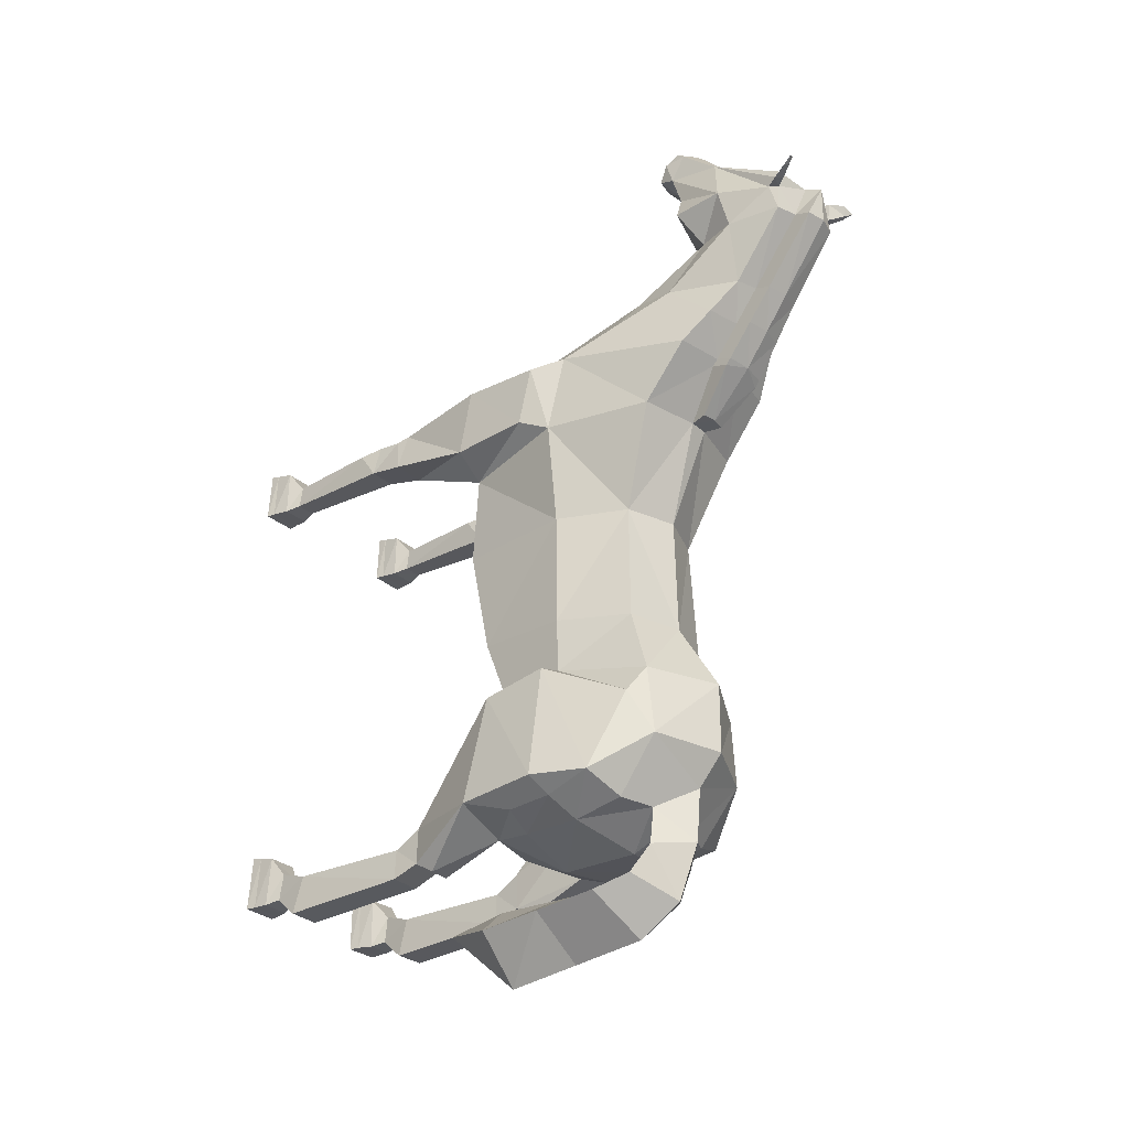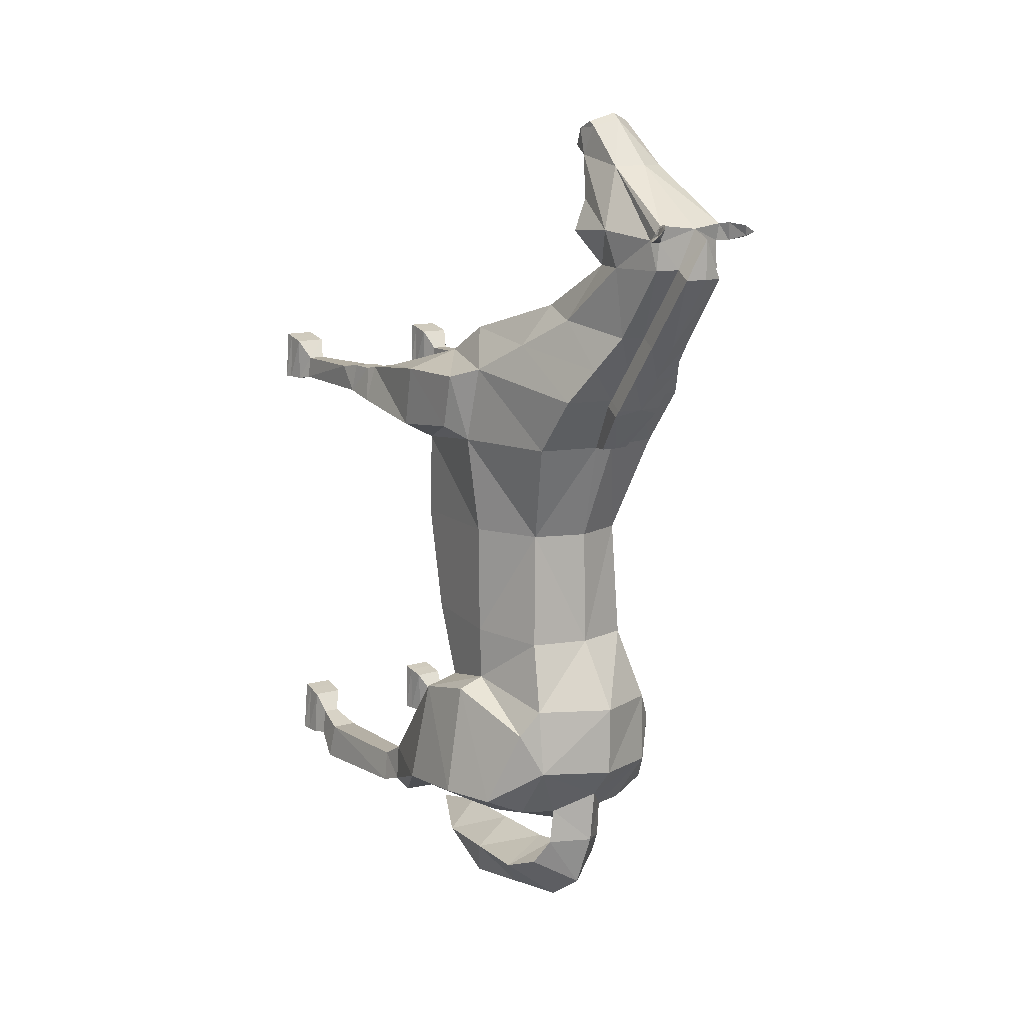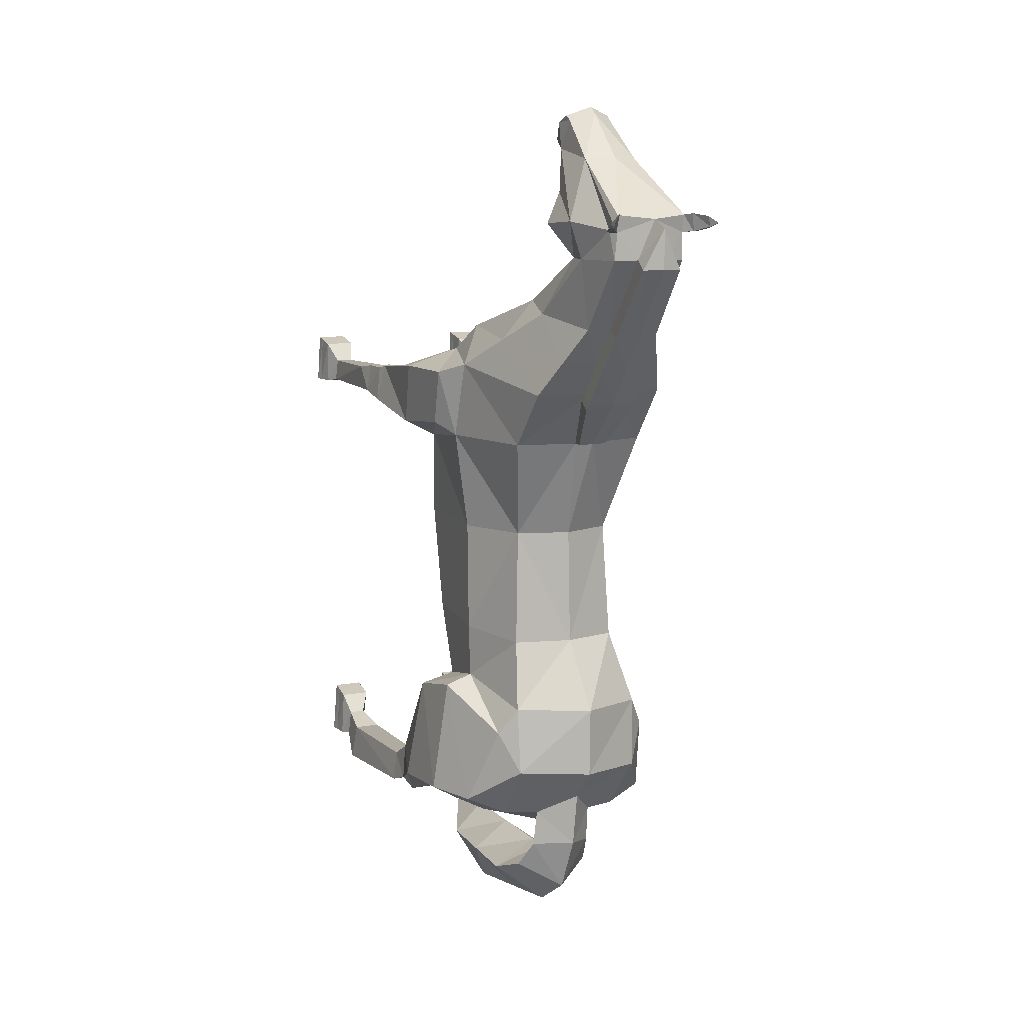
<metadata>
{"format":"obj","ext":"obj","renderer":"f3d","projection":"perspective","resolution":1024,"background":"white","views":[{"elev":-29.2,"azim":127.7,"up":"+Z"},{"elev":11.8,"azim":145.5,"up":"+Z"},{"elev":9.7,"azim":153.9,"up":"+Z"}]}
</metadata>
<code>
o Horse
v 0.696 2.772 0.4864
v 0.7132 3.311 -1.399
v 0.8275 4 0.4866
v 0.8046 4.014 -1.251
v 0.5357 4.707 0.4866
v 0.6839 5.002 -1.453
v 0.699 3.002 -0.6251
v 0.8151 3.999 -0.6889
v 0.576 4.747 -0.7486
v 0.6013 3.121 -2.252
v 0.6632 3.168 -2.798
v 0.6813 5.076 -2.163
v 0.7413 5.111 1.532
v 0.9703 4 1.533
v 0.4128 2.846 1.595
v 1.257 3.197 -2.606
v 0.6943 4.674 -2.729
v 0.7256 3.573 -2.849
v 0.7134 4.161 -2.84
v 0.7264 5.569 2.113
v 0.9449 4.192 2.339
v 0.5188 3.046 2.421
v 0.4047 6.073 2.828
v 0.5362 5.289 2.954
v 0.4047 4.8 3.071
v 0.3953 6.606 3.555
v 0.4678 6.035 3.555
v 0.3363 5.621 3.555
v 0.4193 6.611 3.931
v 0.5658 5.971 3.941
v 0.2695 5.199 4.686
v 0.2921 5.777 4.576
v 0.2417 5.335 4.979
v 0.2479 5.267 5.029
v 0.2479 5.106 4.959
v 0.2182 5.007 4.782
v 1.116 3.358 -1.477
v 1.104 4.032 -1.343
v 0.862 4.883 -1.733
v 1.098 4.574 -2.549
v 1.284 4.027 -2.534
v 1.041 3.607 -2.708
v 1.041 4.077 -2.674
v 0.9015 2.518 -3.039
v 0.6838 2.514 -3.042
v 0.9213 2.337 -2.55
v 0.6546 2.333 -2.552
v 0.6403 2.349 -2.938
v 0.956 2.354 -2.935
v 0.9174 2.049 -2.708
v 0.6709 2.045 -2.71
v 0.9524 0.7901 -2.702
v 0.6694 0.7861 -2.705
v 0.6554 0.7048 -3.1
v 0.9905 0.7095 -3.097
v 0.9317 0.01846 -2.32
v 0.6131 0.01836 -2.32
v 0.6045 0.01827 -2.896
v 0.9784 0.01932 -2.894
v 0.719 0.4324 -2.872
v 0.7279 0.4518 -2.591
v 0.9021 0.4541 -2.588
v 0.9268 0.4352 -2.869
v 0.6709 0.2772 -2.904
v 0.6194 0.3009 -2.387
v 0.9418 0.3019 -2.387
v 0.9624 0.2802 -2.9
v 0.7359 2.871 1.392
v 1.111 2.907 1.579
v 1.094 3.707 1.652
v 1.139 3.071 2.241
v 1.12 3.877 2.237
v 0.7846 1.617 1.816
v 1.076 1.616 1.816
v 1.048 1.68 2.124
v 0.8014 1.681 2.124
v 1.082 1.432 2.091
v 0.7622 1.433 2.091
v 1.087 0.01824 2.35
v 0.7679 0.01846 2.351
v 0.7454 0.01854 1.822
v 1.12 0.01834 1.817
v 0.8219 0.4324 1.843
v 0.834 0.452 2.081
v 1.011 0.4514 2.081
v 1.031 0.4317 1.843
v 0.7785 0.2779 1.812
v 0.7648 0.3014 2.285
v 1.086 0.3009 2.284
v 1.076 0.277 1.811
v 1.017 2.06 2.146
v 1.101 2.003 1.742
v 0.7483 2.004 1.742
v 0.7658 2.052 2.146
v 0.3338 4.794 -2.748
v 0.3747 4.783 -3.124
v 0.477 4.608 -3.401
v 0.5962 4.257 -3.529
v 0.4328 2.786 -3.572
v 0.5512 5.433 3.91
v 0.3832 5.381 4.236
v 0.4055 6.513 3.859
v 0.3846 6.643 4.012
v 0.3723 6.617 3.838
v 0.512 6.656 3.843
v 0.4487 6.726 3.846
v 0.4235 6.759 4.027
v 0.5849 6.818 3.881
v 0.5556 6.87 3.893
v 0.5204 6.895 3.999
v 0.6208 6.924 3.931
v 0.4207 6.559 3.873
v 0.4202 6.638 3.909
v 0.5034 6.67 3.861
v 0.4044 6.66 3.992
v 0.4346 6.75 4.003
v 0.5601 6.796 3.89
v 0.5099 6.856 3.982
v 0.584 6.883 3.939
v 0.4549 6.729 3.911
v 0.5118 6.804 3.927
v 0.759 0.1086 1.821
v 0.7674 0.117 2.329
v 1.087 0.1167 2.328
v 1.106 0.1084 1.817
v 0.6259 0.123 -2.897
v 0.6141 0.1328 -2.347
v 0.934 0.1331 -2.346
v 0.9689 0.1246 -2.895
v 0.2209 5.659 2.113
v 0.18 6.15 2.828
v 0.1069 5.249 1.532
v 0.1561 5.43 1.543
v 0.1634 6.674 3.561
v 0.2225 5.606 2.045
v 0.2701 5.853 2.021
v 0.2292 6.344 2.735
v 0.2126 6.868 3.468
v 0.2717 5.8 1.953
v 0 2.587 0.4863
v -0.007988 3.22 -1.384
v -0.696 2.772 0.4864
v -0.7743 3.296 -1.451
v -0.8275 4 0.4866
v -0.9744 3.992 -1.328
v -0.5357 4.707 0.4866
v -0.7864 4.986 -1.511
v 0 4.893 0.4866
v -0.05374 5.342 -1.465
v -0.000503 2.817 -0.6281
v -0.7154 3 -0.6325
v -0.8442 3.995 -0.7023
v -0.6067 4.745 -0.7579
v -0.01474 4.914 -0.7457
v 0 2.962 -2.218
v -0.6013 3.121 -2.253
v -0.6632 3.167 -2.799
v -0.7546 5.051 -2.25
v -0.0425 5.347 -2.2
v -0.7412 5.111 1.532
v -0.9703 4 1.533
v -0.4128 2.846 1.595
v 0 2.831 1.595
v 0.03831 3.001 -2.773
v -1.257 3.196 -2.606
v -0.6842 4.648 -2.819
v 0.04501 4.421 -3.279
v -0.6654 3.547 -2.931
v 0.04536 3.529 -3.027
v 0.02891 4.347 -3.023
v -0.6683 4.134 -2.931
v 0 5.249 1.532
v -0.7264 5.569 2.113
v -0.9449 4.192 2.339
v -0.5188 3.047 2.421
v 1e-05 3.025 2.53
v -0.4047 6.073 2.828
v -0.5362 5.289 2.954
v -0.4047 4.8 3.071
v 0 4.684 3.071
v -0.3953 6.606 3.555
v -0.4678 6.035 3.555
v -0.3363 5.621 3.555
v 0 5.435 3.555
v 0 6.721 3.972
v -0.4193 6.611 3.931
v -0.5658 5.971 3.941
v -0.2695 5.199 4.686
v 0 5.096 4.698
v 0 5.892 4.586
v -0.2921 5.777 4.576
v 0 5.361 5.117
v 0 5.437 5.05
v -0.2417 5.335 4.979
v -0.2479 5.267 5.029
v 0 5.09 5.029
v -0.2479 5.106 4.959
v 0 4.966 4.792
v -0.2182 5.007 4.782
v -1.145 3.346 -1.517
v -1.209 4 -1.453
v -0.963 4.855 -1.829
v -1.102 4.536 -2.681
v -1.277 3.999 -2.633
v -1.021 3.59 -2.766
v -1.017 4.043 -2.789
v -0.9016 2.517 -3.04
v -0.6839 2.514 -3.042
v -0.9213 2.336 -2.55
v -0.6547 2.333 -2.553
v -0.6403 2.348 -2.939
v -0.956 2.353 -2.936
v -0.9174 2.048 -2.708
v -0.6709 2.044 -2.711
v -0.9525 0.7894 -2.702
v -0.6694 0.7854 -2.705
v -0.6554 0.7041 -3.101
v -0.9905 0.7088 -3.097
v -0.9317 0.01846 -2.32
v -0.6173 0.01793 -2.322
v -0.6125 0.01789 -2.898
v -0.9797 0.0193 -2.894
v -0.7198 0.4317 -2.873
v -0.7286 0.4511 -2.591
v -0.9036 0.4535 -2.589
v -0.9282 0.4346 -2.87
v -0.6705 0.2766 -2.904
v -0.6389 0.299 -2.394
v -0.9426 0.3017 -2.387
v -0.9506 0.2787 -2.897
v -0.7359 2.871 1.392
v 1e-05 2.674 1.03
v -1.111 2.907 1.579
v -1.094 3.707 1.652
v -1.139 3.071 2.241
v -1.12 3.877 2.237
v -0.7846 1.617 1.816
v -1.076 1.616 1.816
v -1.048 1.68 2.124
v -0.8014 1.681 2.123
v -1.082 1.432 2.091
v -0.7622 1.433 2.091
v -1.087 0.01831 2.351
v -0.7679 0.01846 2.351
v -0.745 0.0186 1.822
v -1.12 0.01841 1.817
v -0.8219 0.4326 1.843
v -0.834 0.4521 2.081
v -1.011 0.4516 2.081
v -1.031 0.4319 1.843
v -0.7788 0.278 1.812
v -0.7647 0.3014 2.284
v -1.087 0.301 2.284
v -1.076 0.2772 1.811
v -1.017 2.06 2.146
v -1.101 2.003 1.742
v -0.7483 2.005 1.742
v -0.7658 2.052 2.146
v 0.01753 4.569 -2.922
v -0.3281 4.781 -2.794
v -0.0205 5.098 -2.518
v 0.03534 4.573 -3.182
v 0.05305 4.133 -3.314
v -0.3168 4.77 -3.171
v 0.01767 5.08 -3.071
v 0.07847 2.734 -3.281
v -0.3734 4.591 -3.459
v 0.06023 4.888 -3.636
v 0.09946 2.115 -3.408
v -0.4601 4.236 -3.601
v 0.08922 4.449 -3.931
v -0.2346 2.772 -3.617
v 0.1323 2.939 -4.124
v 0 5.289 3.871
v -0.5512 5.433 3.91
v 0 5.265 4.226
v -0.3832 5.381 4.236
v -0.4055 6.513 3.859
v -0.3846 6.643 4.012
v -0.3723 6.617 3.838
v -0.512 6.656 3.843
v -0.4487 6.726 3.846
v -0.4235 6.759 4.027
v -0.5849 6.818 3.881
v -0.5556 6.87 3.893
v -0.5204 6.895 3.999
v -0.6208 6.924 3.931
v -0.4207 6.559 3.873
v -0.4202 6.638 3.909
v -0.5034 6.67 3.861
v -0.4044 6.66 3.992
v -0.4346 6.75 4.003
v -0.5601 6.796 3.89
v -0.5099 6.856 3.982
v -0.584 6.883 3.939
v -0.4549 6.729 3.911
v -0.5118 6.804 3.927
v -0.7586 0.1087 1.821
v -0.7671 0.117 2.329
v -1.087 0.1168 2.328
v -1.106 0.1085 1.817
v -0.6291 0.1226 -2.899
v -0.6213 0.1321 -2.349
v -0.9329 0.1331 -2.346
v -0.9656 0.1241 -2.895
v -0.2209 5.659 2.113
v -0.18 6.15 2.828
v -0.1069 5.249 1.532
v -0.1561 5.43 1.543
v -0.1634 6.674 3.561
v -0.2225 5.606 2.045
v 0 5.453 1.543
v -0.2701 5.853 2.021
v 0 5.893 2.021
v -0.2292 6.344 2.735
v 0 6.405 2.735
v -0.2126 6.868 3.468
v 0 6.915 3.473
v 0 6.915 3.88
v -0.2717 5.8 1.953
v 0.6403 2.073 -3.038
v 0.9658 2.077 -3.034
v -0.9658 2.076 -3.035
v -0.6404 2.072 -3.038
v 0.7838 1.918 2.115
v 1.033 1.921 2.115
v -0.7838 1.918 2.115
v -1.033 1.922 2.115
v 0.5145 3.521 -3.55
v 0.1107 3.694 -4.028
v 0.06576 3.433 -3.297
v -0.3473 3.504 -3.609
v 0.7408 4.74 2.647
v 0.5656 5.821 2.47
v 0.4618 3.485 2.715
v -3e-06 3.416 2.769
v 0.2004 5.905 2.47
v 0 6.149 2.378
v 0.2496 6.099 2.378
v -0.7406 4.74 2.647
v -0.5656 5.821 2.47
v -0.4618 3.485 2.715
v -0.2004 5.905 2.47
v -0.2496 6.099 2.378
v 0.4722 2.958 2.058
v 5e-06 2.94 2.119
v -0.4722 2.958 2.058
f 141 7 150
f 2 8 7
f 4 9 8
f 6 154 9
f 5 154 148
f 5 132 13
f 8 5 3
f 7 3 1
f 150 1 140
f 6 4 39
f 141 10 2
f 11 48 10
f 149 12 159
f 261 12 95
f 11 42 16
f 135 130 20
f 47 10 48
f 17 12 40
f 5 14 3
f 3 68 1
f 1 232 140
f 37 41 38
f 18 43 42
f 169 11 164
f 19 169 170
f 164 10 155
f 13 21 14
f 346 22 176
f 334 24 333
f 333 25 335
f 337 23 334
f 335 180 336
f 25 184 180
f 23 27 24
f 131 26 23
f 24 28 25
f 28 274 184
f 26 104 102
f 185 103 104
f 28 30 100
f 102 32 30
f 31 32 33
f 32 193 33
f 38 40 39
f 209 143 200
f 42 43 41
f 16 42 41
f 41 43 40
f 19 40 43
f 4 37 38
f 2 46 37
f 48 11 45
f 46 16 37
f 48 44 49
f 16 49 44
f 322 54 321
f 49 46 50
f 47 48 51
f 46 51 50
f 321 53 51
f 51 52 50
f 322 52 55
f 54 63 60
f 39 12 6
f 52 63 55
f 52 61 62
f 53 60 61
f 60 67 64
f 62 67 63
f 61 66 62
f 61 64 65
f 68 70 69
f 232 15 163
f 70 71 69
f 22 72 21
f 14 72 70
f 76 326 325
f 76 73 78
f 76 77 75
f 74 75 77
f 73 86 83
f 77 86 74
f 77 84 85
f 78 83 84
f 86 87 83
f 85 90 86
f 85 88 89
f 84 87 88
f 40 12 39
f 15 94 345
f 69 91 92
f 69 93 68
f 68 93 15
f 94 71 22
f 326 75 74
f 95 19 170
f 101 30 31
f 276 31 189
f 100 30 101
f 32 31 30
f 274 101 276
f 107 109 106
f 103 106 104
f 108 119 117
f 106 108 105
f 104 105 102
f 107 115 116
f 105 117 114
f 109 110 111
f 29 112 113
f 110 119 111
f 29 115 103
f 108 109 111
f 32 29 103
f 118 121 119
f 116 121 118
f 113 114 120
f 120 115 113
f 120 117 121
f 105 112 102
f 107 118 110
f 121 117 119
f 132 148 172
f 151 141 150
f 152 143 151
f 153 145 152
f 153 149 147
f 146 154 153
f 146 308 148
f 146 152 144
f 144 151 142
f 142 150 140
f 202 145 147
f 156 141 143
f 211 157 156
f 159 147 149
f 260 158 261
f 157 205 168
f 173 306 311
f 210 156 143
f 166 203 158
f 161 146 144
f 231 144 142
f 232 142 140
f 200 204 165
f 168 206 171
f 169 157 168
f 169 171 170
f 156 164 155
f 174 160 161
f 346 175 347
f 178 341 340
f 179 340 342
f 177 343 341
f 180 342 336
f 184 179 180
f 182 177 178
f 181 307 177
f 183 178 179
f 274 183 184
f 278 280 181
f 280 185 310
f 183 187 182
f 191 278 187
f 188 194 191
f 191 193 190
f 202 204 201
f 205 204 206
f 165 204 205
f 204 203 206
f 171 203 166
f 145 200 143
f 211 208 157
f 165 209 200
f 211 207 208
f 157 207 165
f 165 207 212
f 324 218 323
f 212 213 209
f 210 214 211
f 209 214 210
f 216 324 214
f 215 214 213
f 323 215 213
f 217 226 218
f 202 147 158
f 226 215 218
f 215 224 216
f 216 223 217
f 223 230 226
f 230 225 226
f 229 224 225
f 224 227 223
f 231 234 161
f 232 162 231
f 235 234 233
f 236 175 174
f 161 236 174
f 328 240 327
f 240 242 237
f 241 240 239
f 238 241 239
f 237 250 238
f 250 241 238
f 241 248 242
f 242 247 237
f 251 250 247
f 254 249 250
f 249 252 248
f 248 251 247
f 203 202 158
f 258 162 347
f 233 255 235
f 233 257 256
f 231 162 257
f 235 258 175
f 328 238 239
f 171 166 260
f 277 188 187
f 276 188 277
f 275 277 187
f 191 187 188
f 274 277 275
f 285 283 282
f 282 279 280
f 284 295 287
f 284 282 281
f 281 280 278
f 283 291 279
f 281 293 284
f 285 287 286
f 186 288 278
f 295 286 287
f 291 186 279
f 284 287 285
f 279 186 191
f 294 295 297
f 297 292 294
f 290 289 296
f 291 296 289
f 296 293 290
f 288 281 278
f 294 283 286
f 297 295 293
f 308 172 148
f 49 50 322
f 51 48 321
f 48 322 321
f 212 323 213
f 214 324 211
f 324 212 211
f 39 4 38
f 92 73 93
f 326 92 91
f 73 76 325
f 325 91 94
f 256 328 255
f 237 327 240
f 255 327 258
f 237 256 257
f 44 11 16
f 176 342 175
f 341 306 173
f 342 174 175
f 340 173 174
f 176 335 336
f 130 334 20
f 21 335 22
f 20 333 21
f 175 258 347
f 257 327 237
f 346 162 163
f 22 345 94
f 325 93 73
f 15 346 163
f 141 2 7
f 2 4 8
f 4 6 9
f 6 149 154
f 5 9 154
f 5 148 132
f 8 9 5
f 7 8 3
f 150 7 1
f 141 155 10
f 149 6 12
f 159 12 261
f 12 17 95
f 11 18 42
f 20 13 135
f 13 132 135
f 47 2 10
f 5 13 14
f 3 14 68
f 1 68 232
f 37 16 41
f 18 19 43
f 169 18 11
f 19 18 169
f 164 11 10
f 13 20 21
f 346 345 22
f 334 23 24
f 333 24 25
f 337 131 23
f 335 25 180
f 25 28 184
f 23 26 27
f 131 134 26
f 24 27 28
f 28 100 274
f 30 27 102
f 27 26 102
f 104 26 134
f 134 185 104
f 28 27 30
f 102 29 32
f 32 190 193
f 38 41 40
f 209 210 143
f 19 17 40
f 4 2 37
f 2 47 46
f 46 49 16
f 48 45 44
f 322 55 54
f 46 47 51
f 321 54 53
f 51 53 52
f 322 50 52
f 54 55 63
f 52 62 63
f 52 53 61
f 53 54 60
f 60 63 67
f 62 66 67
f 61 65 66
f 61 60 64
f 68 14 70
f 232 68 15
f 70 72 71
f 22 71 72
f 14 21 72
f 76 75 326
f 76 78 77
f 73 74 86
f 77 85 86
f 77 78 84
f 78 73 83
f 86 90 87
f 85 89 90
f 85 84 88
f 84 83 87
f 15 93 94
f 69 71 91
f 69 92 93
f 94 91 71
f 170 259 95
f 95 17 19
f 276 101 31
f 274 100 101
f 107 110 109
f 103 107 106
f 108 111 119
f 106 109 108
f 104 106 105
f 107 103 115
f 105 108 117
f 29 102 112
f 110 118 119
f 29 113 115
f 185 190 103
f 190 32 103
f 116 120 121
f 113 112 114
f 120 116 115
f 120 114 117
f 105 114 112
f 107 116 118
f 151 143 141
f 152 145 143
f 153 147 145
f 153 154 149
f 146 148 154
f 146 160 308
f 146 153 152
f 144 152 151
f 142 151 150
f 202 201 145
f 156 155 141
f 159 158 147
f 166 158 260
f 158 159 261
f 157 165 205
f 308 160 311
f 160 173 311
f 210 211 156
f 161 160 146
f 231 161 144
f 232 231 142
f 200 201 204
f 168 205 206
f 169 164 157
f 169 168 171
f 156 157 164
f 174 173 160
f 346 176 175
f 178 177 341
f 179 178 340
f 177 307 343
f 180 179 342
f 184 183 179
f 182 181 177
f 181 310 307
f 183 182 178
f 274 275 183
f 181 182 278
f 182 187 278
f 310 181 280
f 280 279 185
f 183 275 187
f 191 186 278
f 191 194 193
f 202 203 204
f 171 206 203
f 145 201 200
f 165 212 209
f 211 212 207
f 157 208 207
f 324 217 218
f 209 213 214
f 216 217 324
f 215 216 214
f 323 218 215
f 217 223 226
f 226 225 215
f 215 225 224
f 216 224 223
f 223 227 230
f 230 229 225
f 229 228 224
f 224 228 227
f 231 233 234
f 232 163 162
f 235 236 234
f 236 235 175
f 161 234 236
f 328 239 240
f 241 242 240
f 237 247 250
f 250 249 241
f 241 249 248
f 242 248 247
f 251 254 250
f 254 253 249
f 249 253 252
f 248 252 251
f 258 257 162
f 233 256 255
f 233 231 257
f 235 255 258
f 260 259 170
f 170 171 260
f 276 189 188
f 274 276 277
f 285 286 283
f 282 283 279
f 284 293 295
f 284 285 282
f 281 282 280
f 283 292 291
f 281 290 293
f 186 289 288
f 295 294 286
f 291 289 186
f 191 190 279
f 190 185 279
f 297 296 292
f 290 288 289
f 291 292 296
f 296 297 293
f 288 290 281
f 294 292 283
f 48 49 322
f 324 323 212
f 92 74 73
f 326 74 92
f 325 326 91
f 256 238 328
f 255 328 327
f 237 238 256
f 44 45 11
f 176 336 342
f 341 343 306
f 342 340 174
f 340 341 173
f 176 22 335
f 130 337 334
f 21 333 335
f 20 334 333
f 257 258 327
f 346 347 162
f 325 94 93
f 15 345 346
f 259 96 95
f 33 192 34
f 34 196 35
f 35 198 36
f 36 189 31
f 34 35 33
f 36 31 35
f 31 33 35
f 127 58 57
f 58 56 57
f 127 56 128
f 128 59 129
f 126 59 58
f 123 81 80
f 81 79 80
f 124 80 79
f 124 82 125
f 125 81 122
f 96 268 265
f 95 265 261
f 262 97 96
f 97 271 268
f 167 98 97
f 331 99 329
f 329 273 330
f 99 266 269
f 273 99 269
f 90 122 87
f 89 125 90
f 89 123 124
f 88 122 123
f 64 129 126
f 66 129 67
f 65 128 66
f 65 126 127
f 339 314 338
f 337 136 339
f 135 133 139
f 130 139 136
f 134 137 138
f 138 316 318
f 139 312 314
f 319 138 318
f 133 132 312
f 134 319 185
f 132 172 312
f 264 259 260
f 194 192 193
f 195 196 192
f 197 198 196
f 199 189 198
f 195 194 197
f 199 197 188
f 188 197 194
f 303 221 302
f 219 221 220
f 219 303 304
f 222 304 305
f 302 222 305
f 299 245 298
f 243 245 244
f 300 244 299
f 246 300 301
f 245 301 298
f 268 264 265
f 265 260 261
f 267 262 264
f 271 267 268
f 270 167 267
f 272 331 332
f 273 332 330
f 272 269 266
f 273 269 272
f 298 254 251
f 301 253 254
f 253 299 252
f 252 298 251
f 227 305 230
f 305 229 230
f 304 228 229
f 228 302 227
f 344 314 313
f 343 313 306
f 311 309 308
f 306 320 311
f 310 315 307
f 317 316 315
f 312 309 320
f 319 318 317
f 309 312 308
f 319 310 185
f 308 312 172
f 330 270 271
f 332 263 270
f 98 330 271
f 263 329 98
f 307 344 343
f 315 338 344
f 131 339 137
f 137 338 316
f 259 262 96
f 33 193 192
f 34 192 196
f 35 196 198
f 36 198 189
f 127 126 58
f 58 59 56
f 127 57 56
f 128 56 59
f 126 129 59
f 123 122 81
f 81 82 79
f 124 123 80
f 124 79 82
f 125 82 81
f 96 97 268
f 95 96 265
f 262 167 97
f 97 98 271
f 167 263 98
f 331 266 99
f 329 99 273
f 90 125 122
f 89 124 125
f 89 88 123
f 88 87 122
f 64 67 129
f 66 128 129
f 65 127 128
f 65 64 126
f 339 136 314
f 337 130 136
f 135 132 133
f 130 135 139
f 134 131 137
f 138 137 316
f 314 136 139
f 139 133 312
f 134 138 319
f 264 262 259
f 194 195 192
f 195 197 196
f 197 199 198
f 199 188 189
f 303 220 221
f 219 222 221
f 219 220 303
f 222 219 304
f 302 221 222
f 299 244 245
f 243 246 245
f 300 243 244
f 246 243 300
f 245 246 301
f 268 267 264
f 265 264 260
f 267 167 262
f 271 270 267
f 270 263 167
f 272 266 331
f 273 272 332
f 298 301 254
f 301 300 253
f 253 300 299
f 252 299 298
f 227 302 305
f 305 304 229
f 304 303 228
f 228 303 302
f 344 338 314
f 343 344 313
f 311 320 309
f 306 313 320
f 310 317 315
f 317 318 316
f 320 313 314
f 314 312 320
f 319 317 310
f 330 332 270
f 332 331 263
f 98 329 330
f 263 331 329
f 307 315 344
f 315 316 338
f 131 337 339
f 137 339 338

</code>
